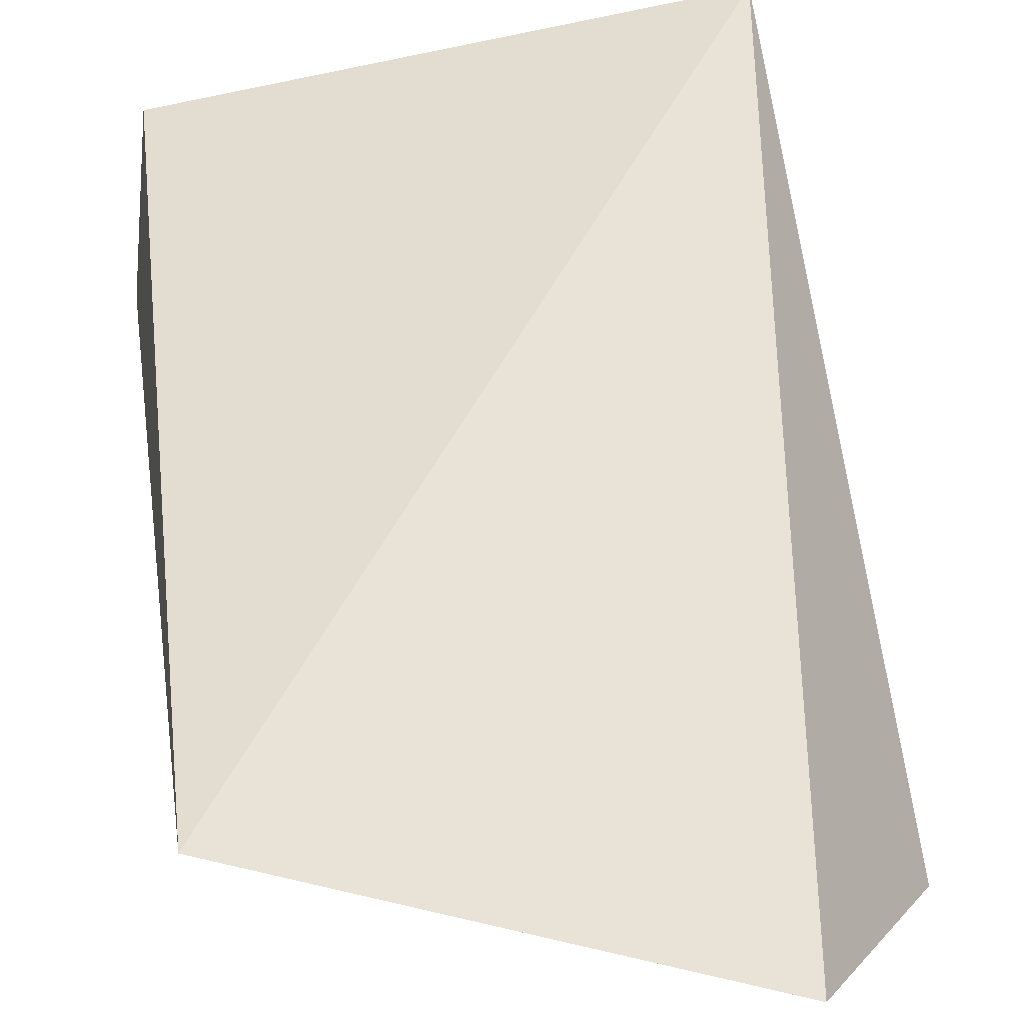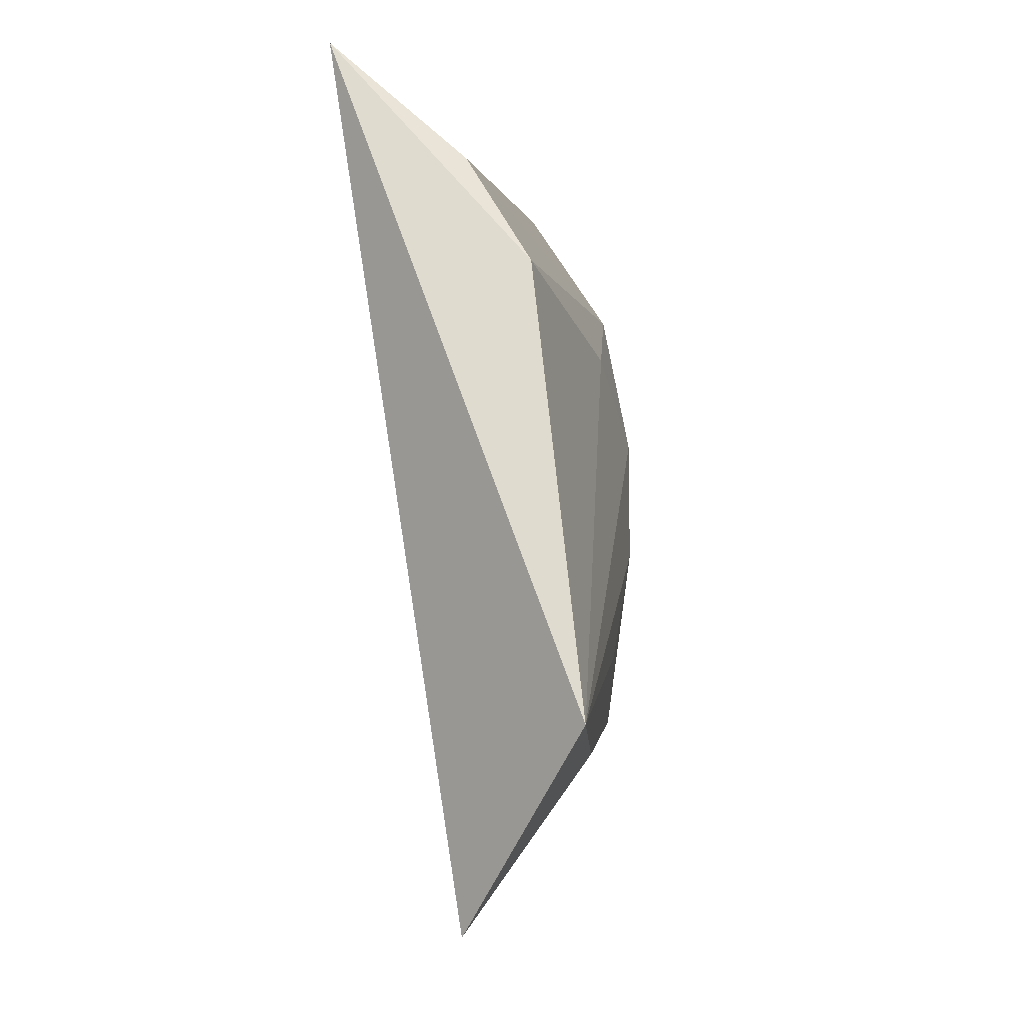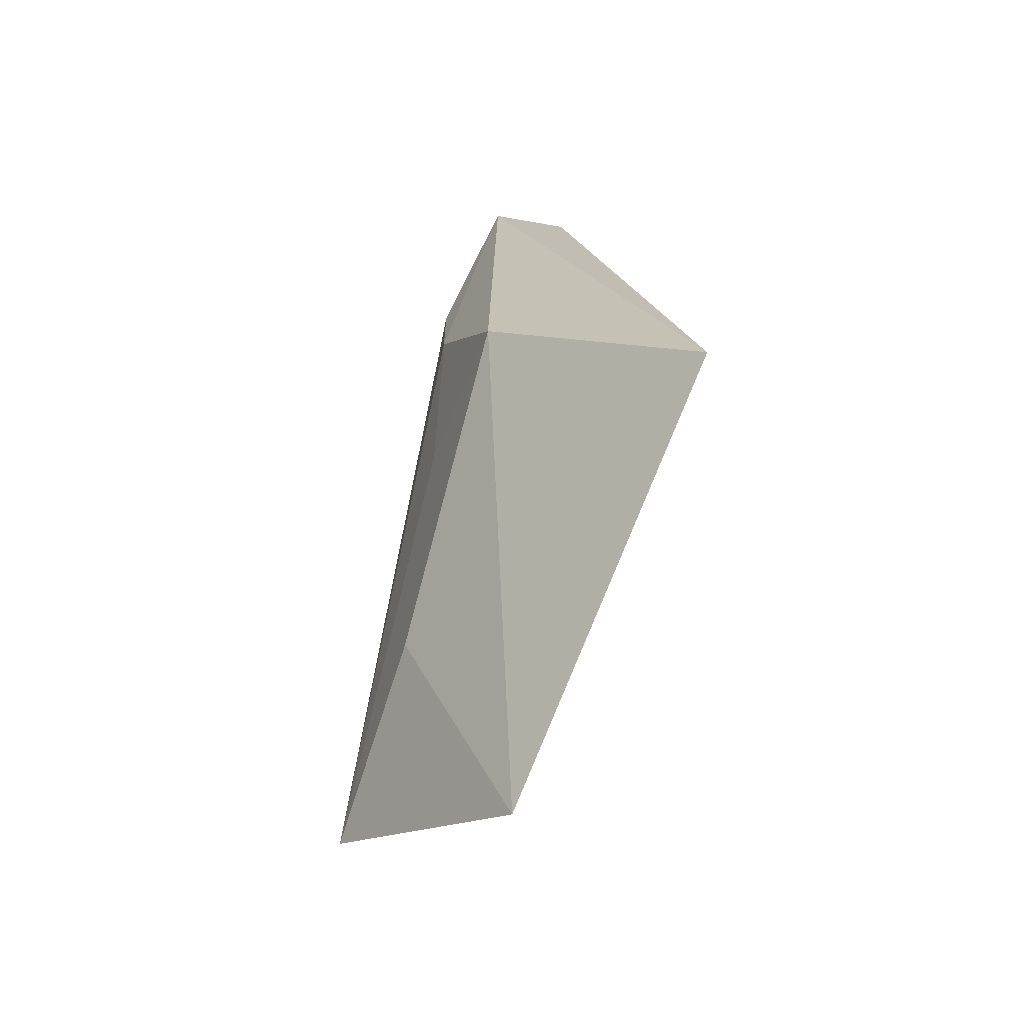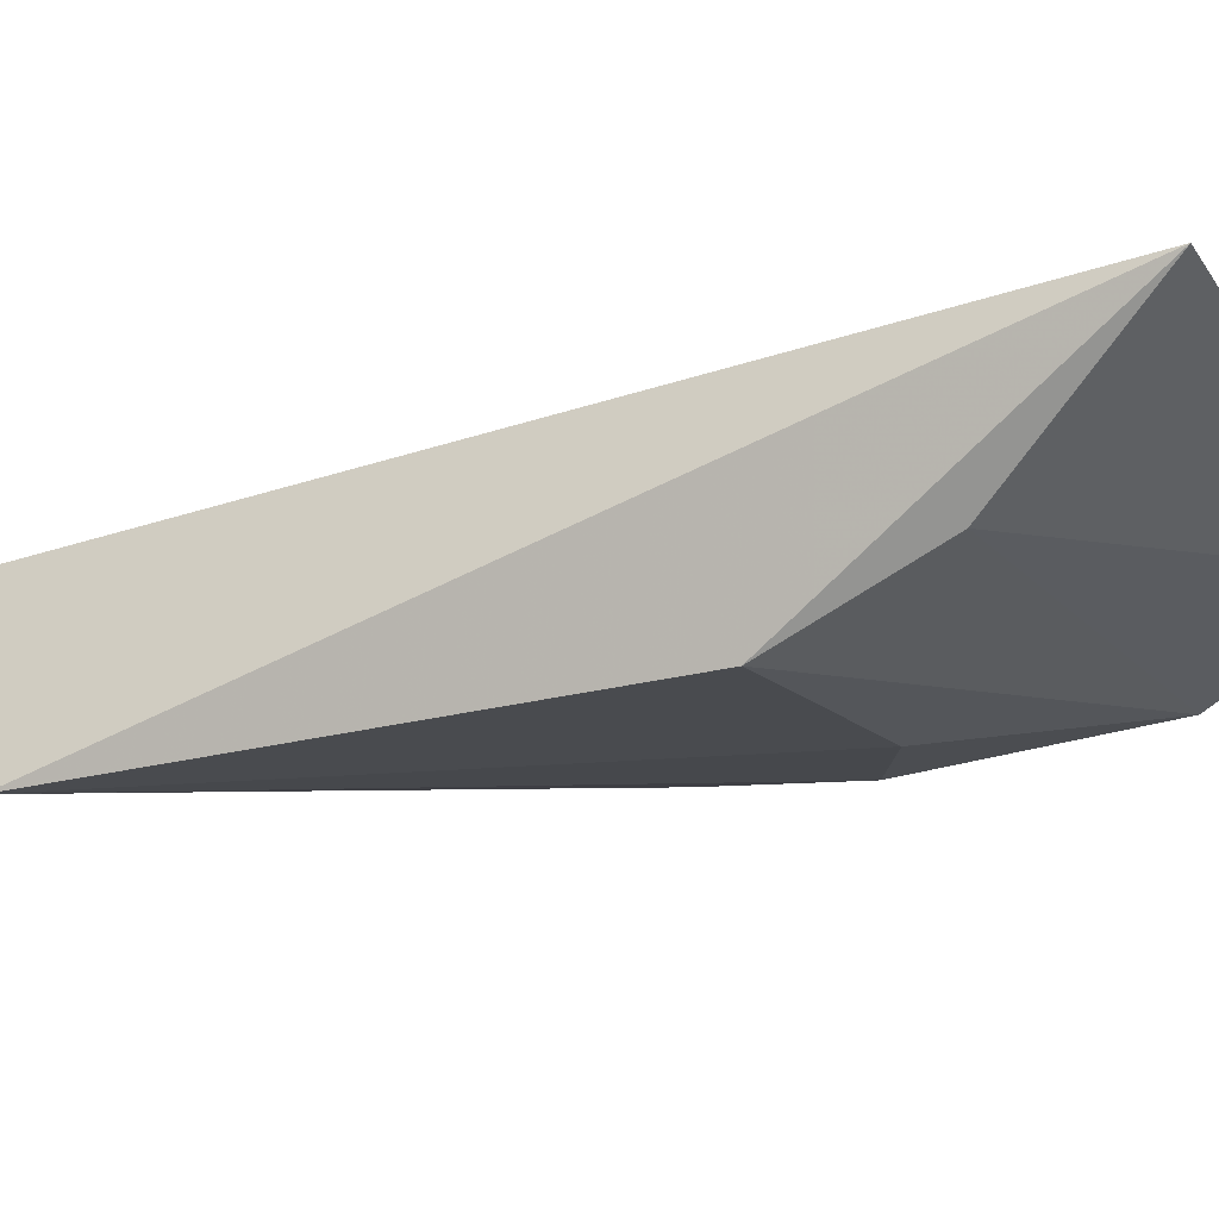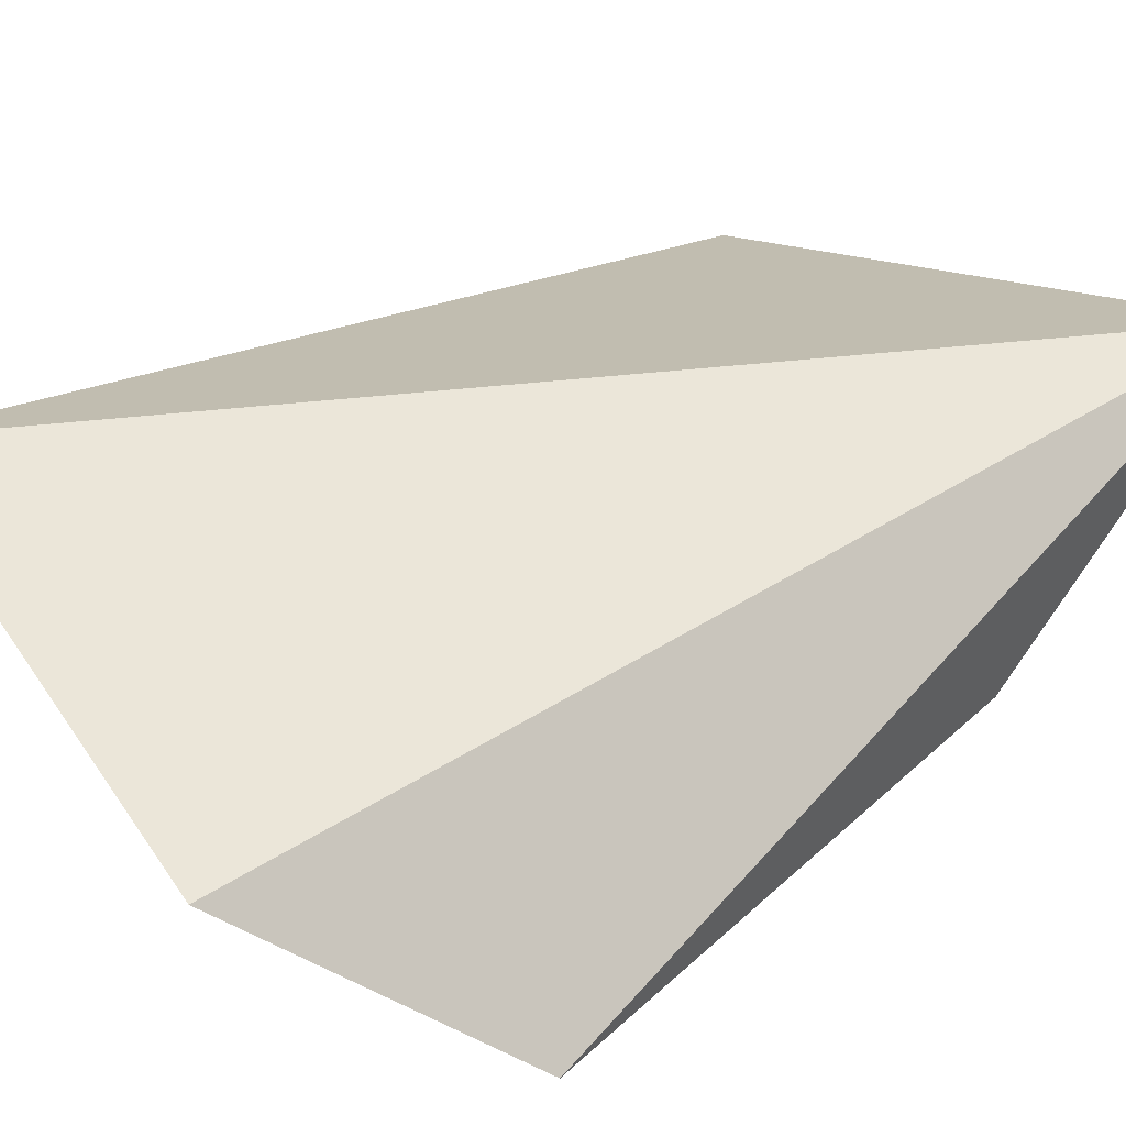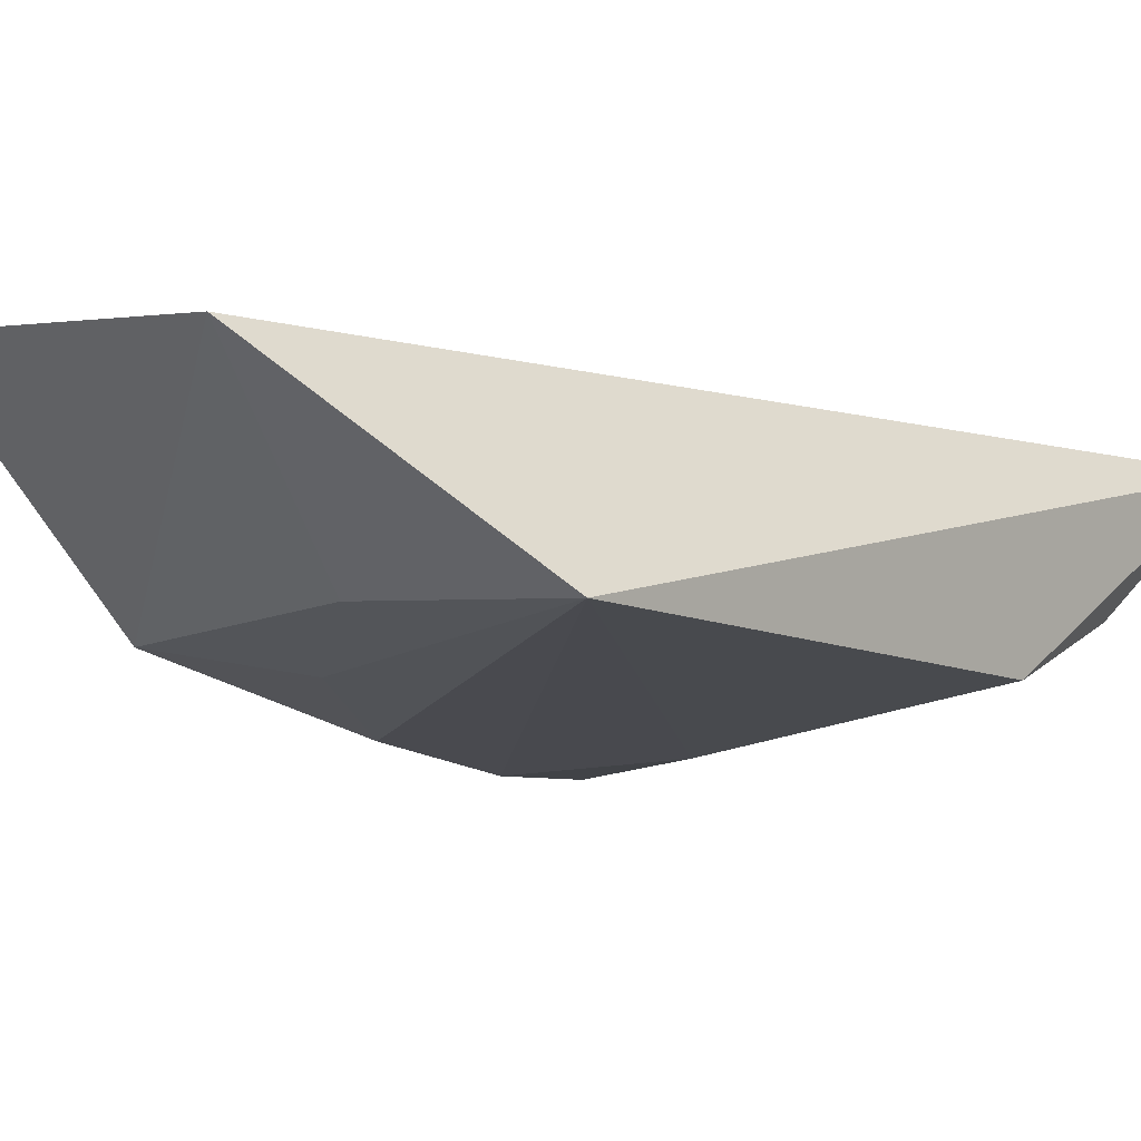
<metadata>
{"format":"obj","ext":"obj","renderer":"f3d","projection":"perspective","resolution":1024,"background":"white","views":[{"elev":49.8,"azim":-10.2,"up":"+Z"},{"elev":-18.8,"azim":104.8,"up":"+Y"},{"elev":-72.1,"azim":-96.9,"up":"+Y"},{"elev":-10.4,"azim":110.4,"up":"+Z"},{"elev":28.7,"azim":41.4,"up":"+Z"},{"elev":-17.0,"azim":39.8,"up":"+Z"}]}
</metadata>
<code>
v 0.2083 0.01854 -0.02305
v 0.2364 0.05345 -0.05491
v 0.2401 0.2058 -0.001031
v 0.1331 0.2131 -0.01917
v 0.1327 0.0778 -0.03706
v 0.2342 0.1515 -0.04418
v 0.1236 0.04156 0.002327
v 0.1931 0.05726 -0.04631
v 0.2323 0.178 -0.02957
v 0.1454 0.1428 -0.04602
v 0.1274 0.1844 -0.0364
v 0.1622 0.08582 -0.04493
v 0.1741 0.1538 -0.04563
v 0.1452 0.1151 -0.04573
f 1 2 3
f 6 3 2
f 7 1 3
f 7 3 4
f 7 5 1
f 8 2 1
f 8 1 5
f 9 4 3
f 9 3 6
f 11 7 4
f 11 5 7
f 11 9 6
f 11 4 9
f 12 8 5
f 12 2 8
f 13 6 2
f 13 2 10
f 13 11 6
f 13 10 11
f 14 11 10
f 14 5 11
f 14 12 5
f 14 10 2
f 14 2 12

</code>
